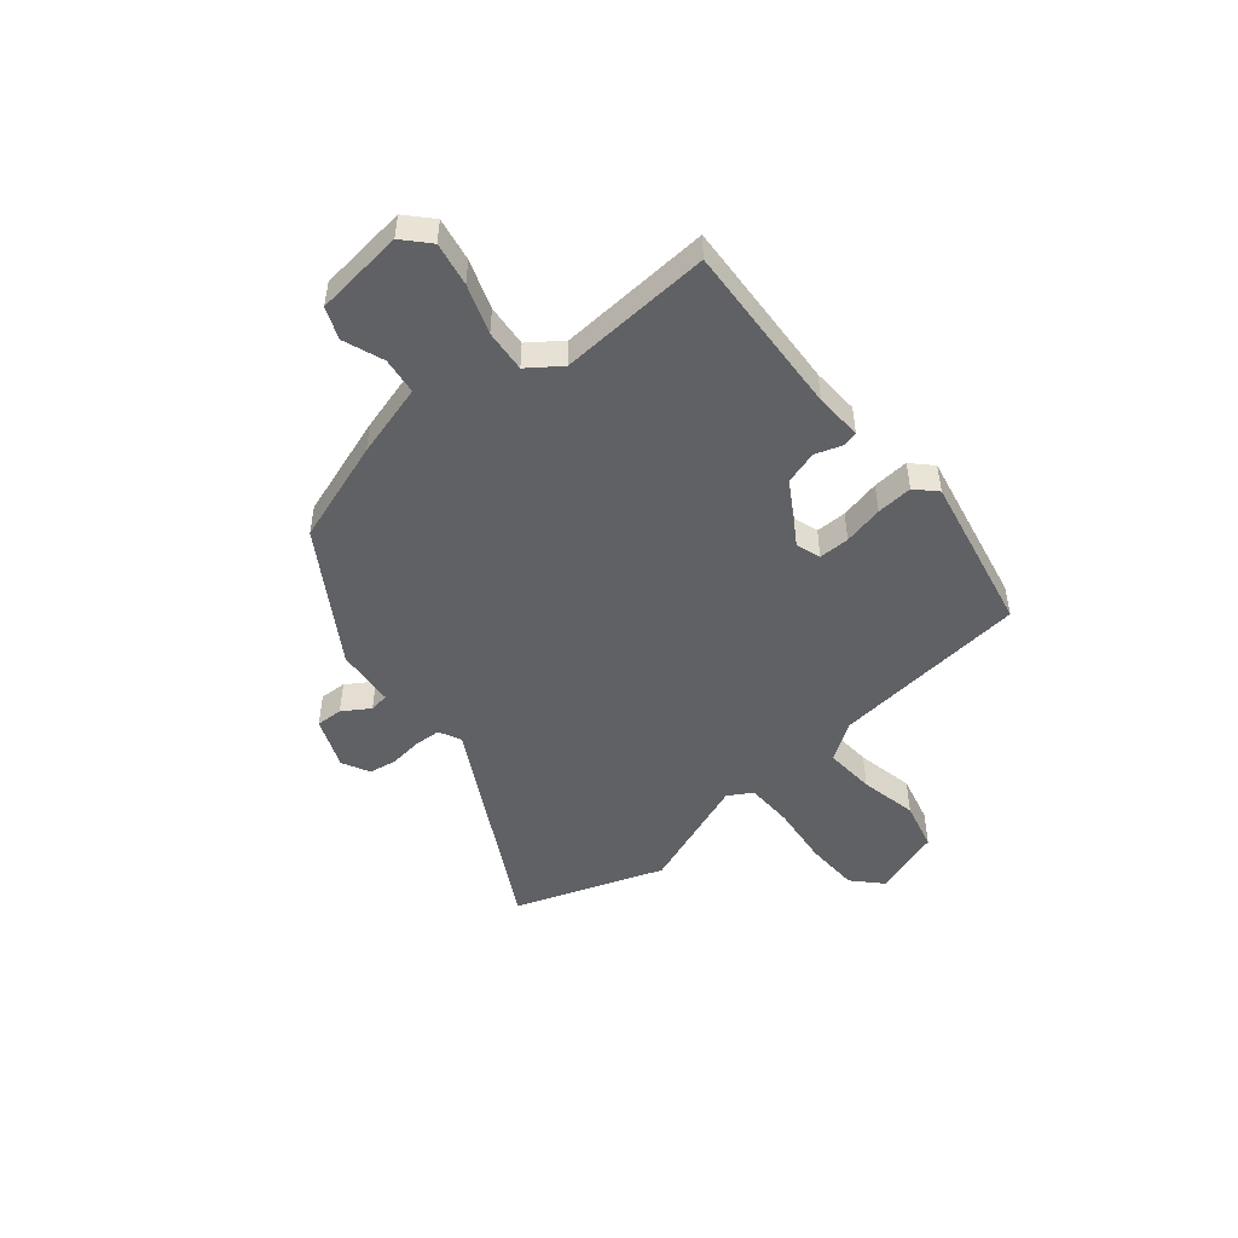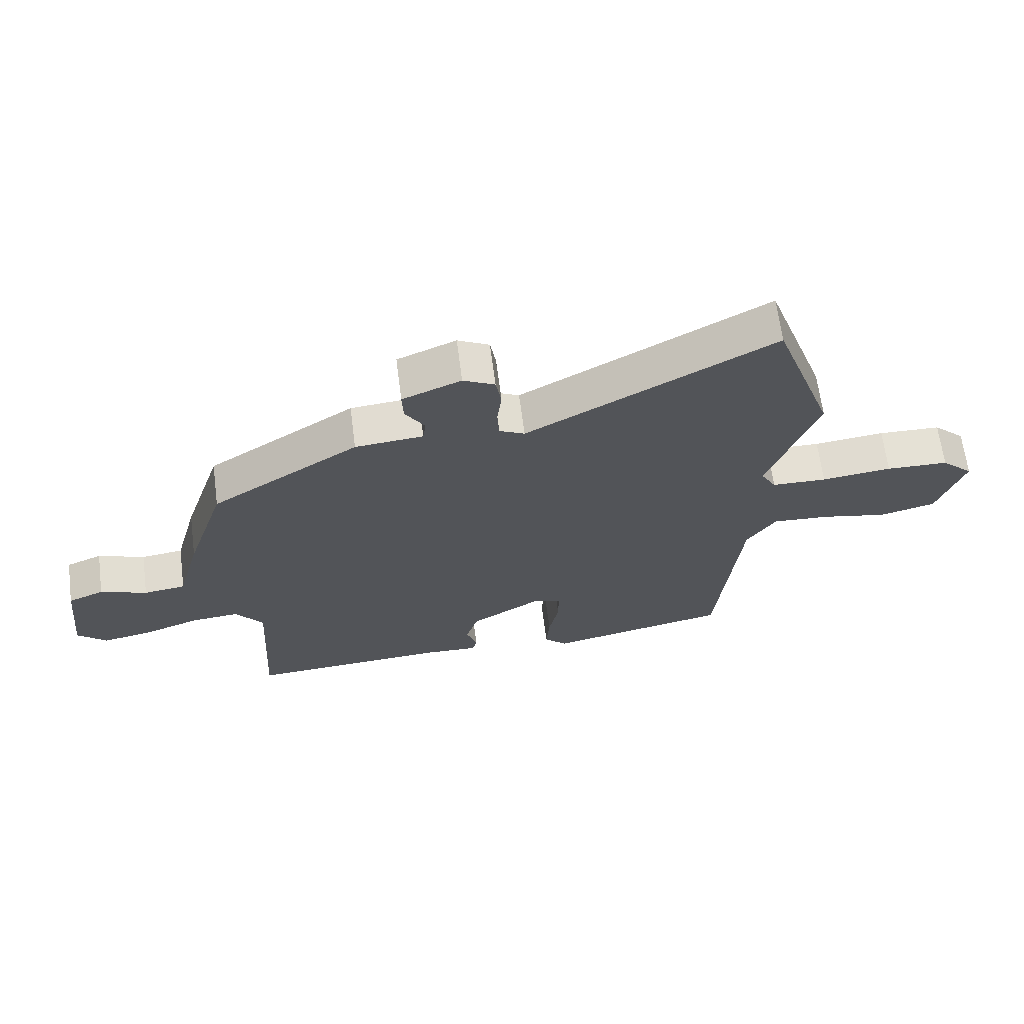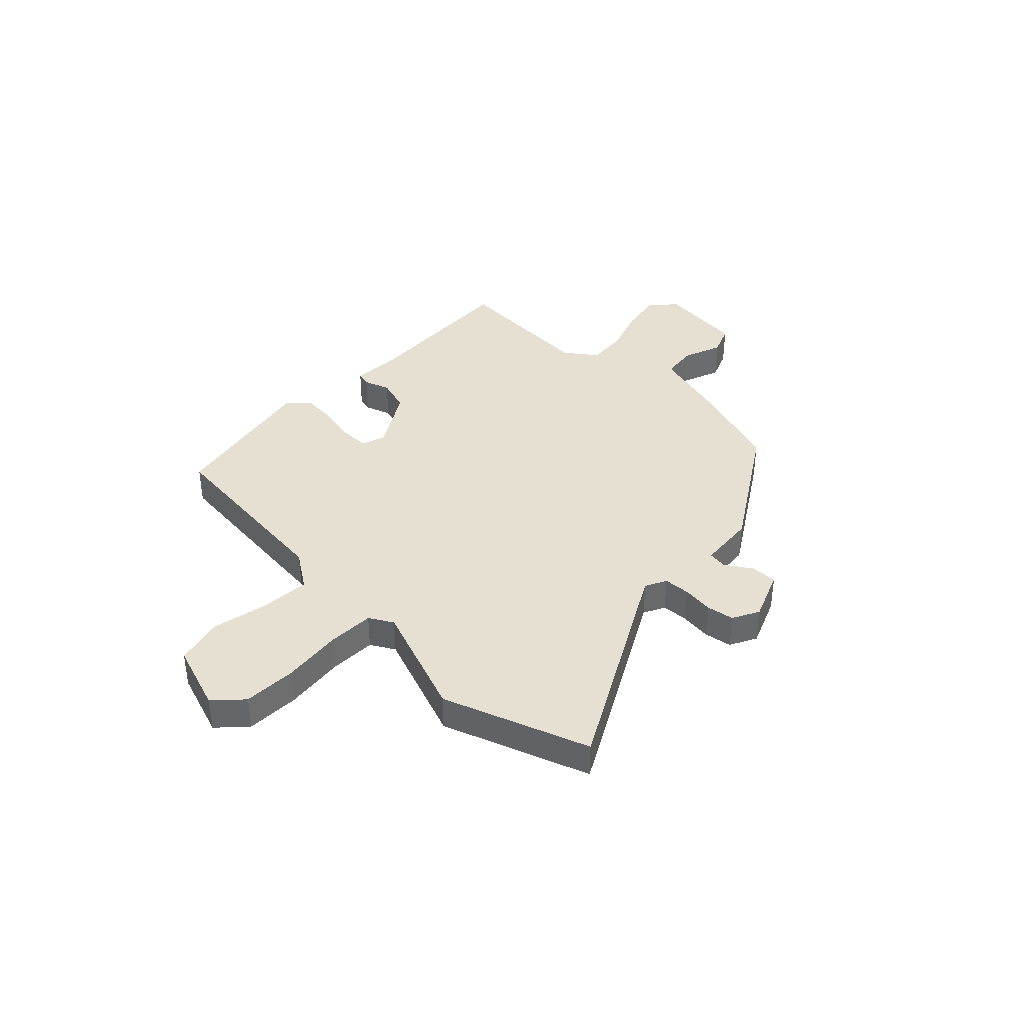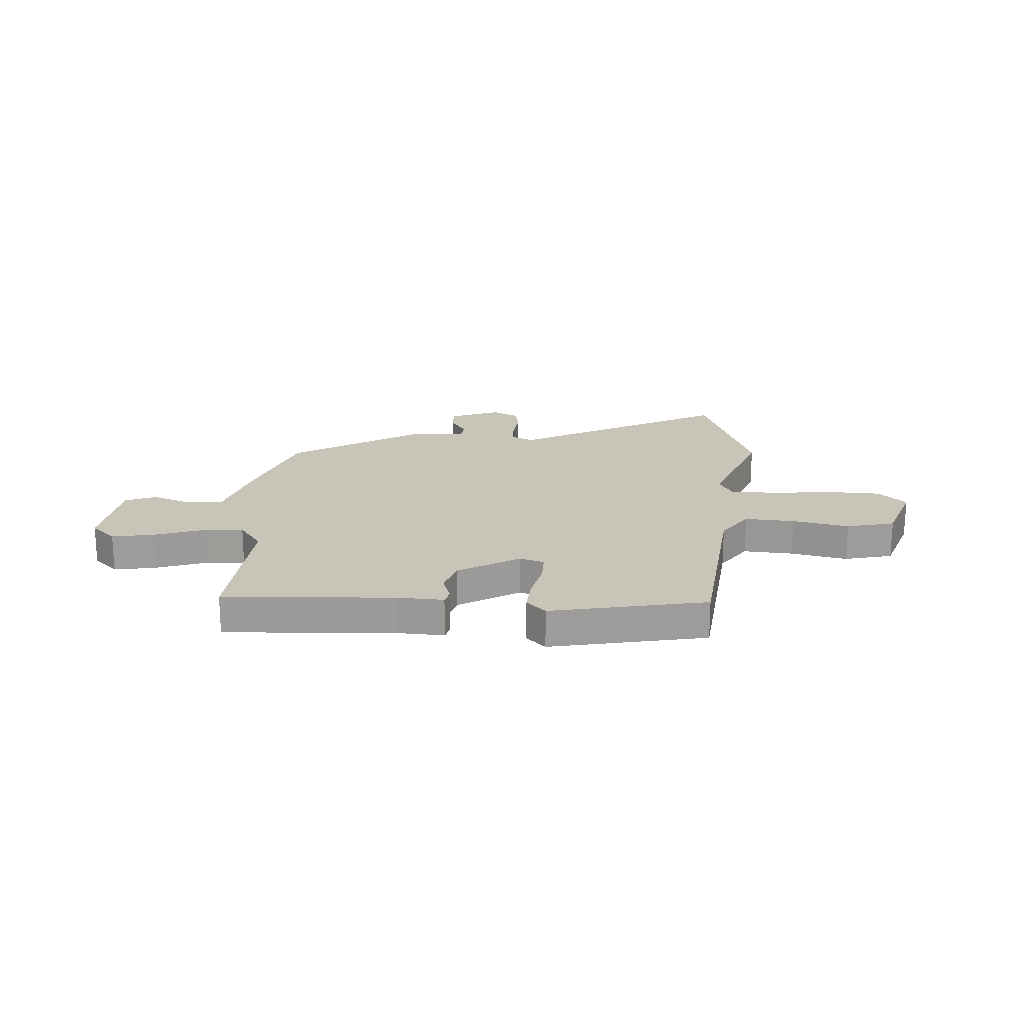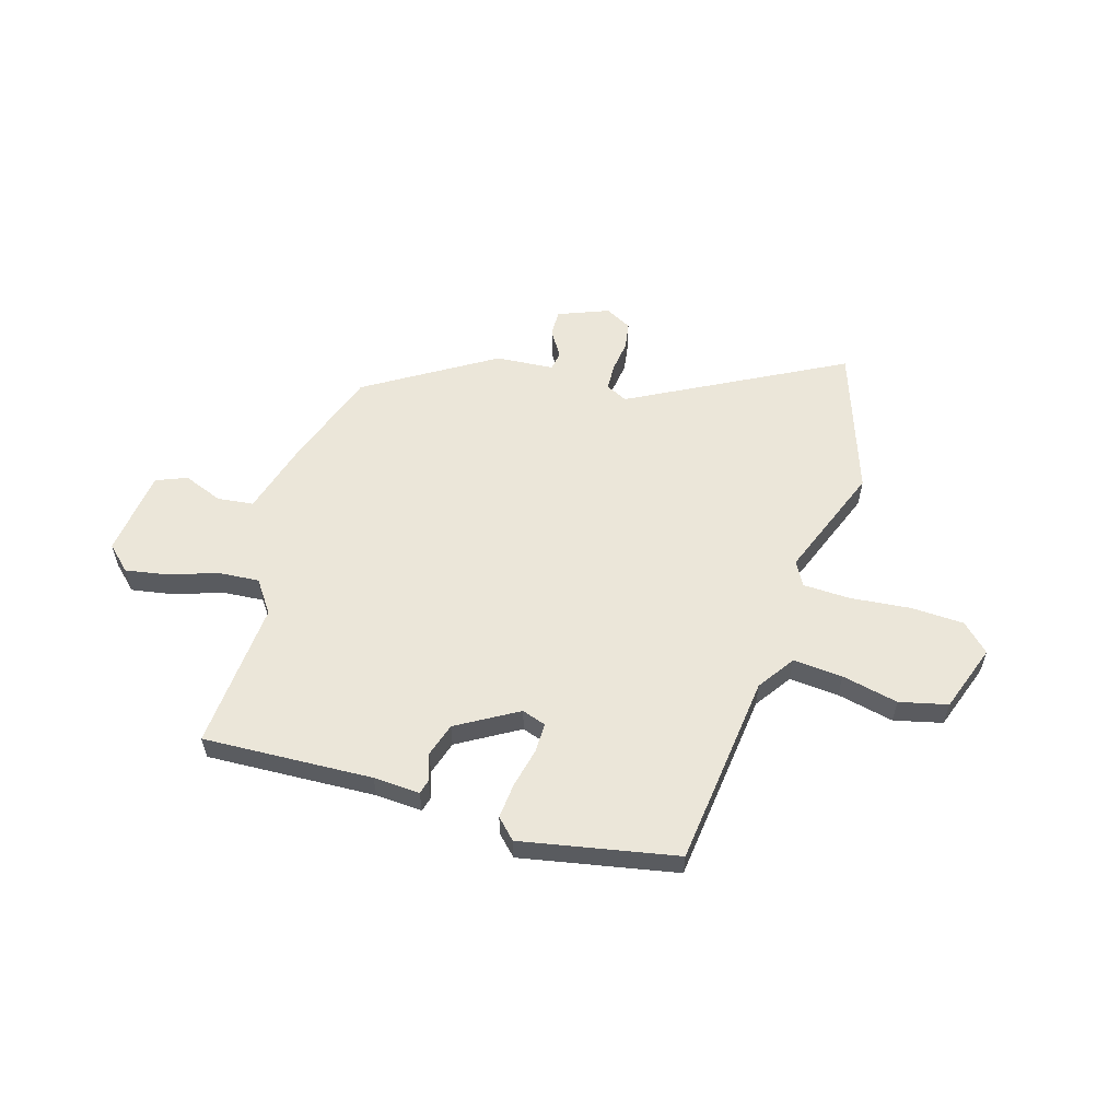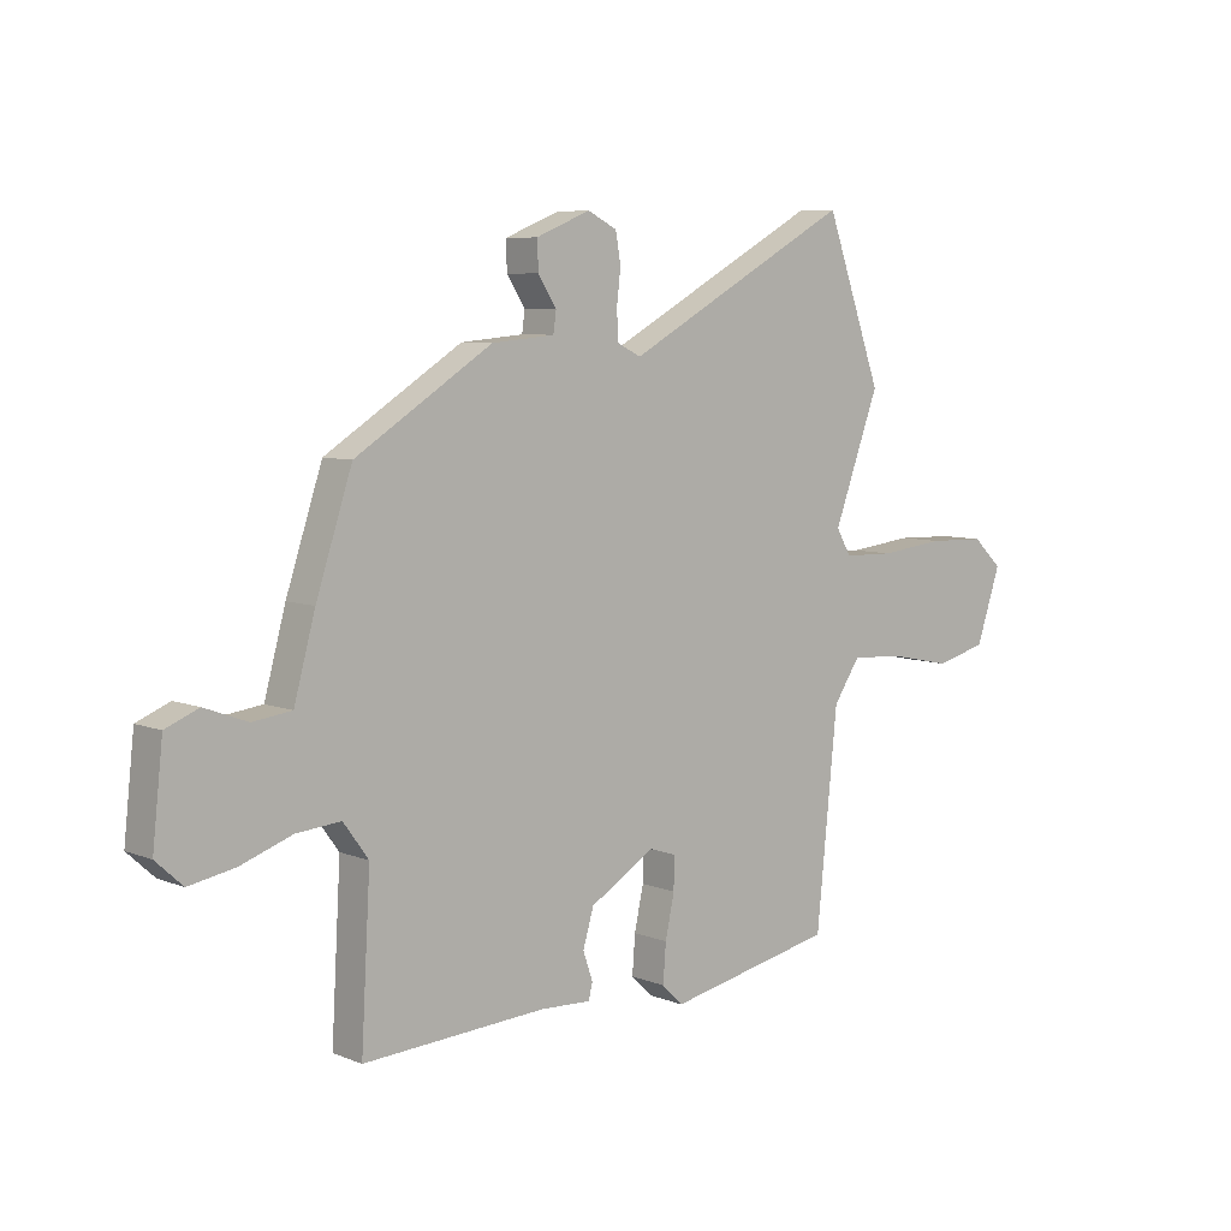
<metadata>
{"format":"obj","ext":"obj","renderer":"f3d","projection":"perspective","resolution":1024,"background":"white","views":[{"elev":-48.8,"azim":129.9,"up":"+Y"},{"elev":65.8,"azim":172.6,"up":"+Z"},{"elev":38.5,"azim":-45.7,"up":"+Y"},{"elev":20.2,"azim":-176.0,"up":"+Y"},{"elev":57.2,"azim":-162.6,"up":"+Y"},{"elev":6.9,"azim":138.8,"up":"+Z"}]}
</metadata>
<code>
v 0.467 0.07 -0.506
v 0.146 0.07 -0.487
v 0.058 0.07 -0.491
v 0.051 0.07 -0.463
v 0.068 0.07 -0.413
v 0.049 0.07 -0.349
v -0.065 0.07 -0.28
v -0.111 0.07 -0.295
v -0.111 0.07 -0.352
v -0.095 0.07 -0.426
v -0.09 0.07 -0.493
v -0.127 0.07 -0.529
v -0.421 0.07 -0.468
v -0.458 0.07 -0.102
v -0.505 0.07 -0.032
v -0.599 0.07 -0.038
v -0.706 0.07 -0.06
v -0.797 0.07 -0.037
v -0.84 0.07 0.091
v -0.788 0.07 0.14
v -0.687 0.07 0.143
v -0.573 0.07 0.13
v -0.484 0.07 0.132
v -0.458 0.07 0.177
v -0.538 0.07 0.394
v -0.439 0.07 0.67
v -0.041 0.07 0.451
v 0 0.07 0.471
v 0.003 0.07 0.521
v -0.004 0.07 0.581
v 0.005 0.07 0.633
v 0.056 0.07 0.659
v 0.151 0.07 0.62
v 0.149 0.07 0.57
v 0.117 0.07 0.52
v 0.122 0.07 0.484
v 0.232 0.07 0.474
v 0.471 0.07 0.322
v 0.534 0.07 0.131
v 0.571 0.07 -0.005
v 0.639 0.07 -0.014
v 0.714 0.07 0.014
v 0.772 0.07 -0.01
v 0.79 0.07 -0.175
v 0.743 0.07 -0.218
v 0.663 0.07 -0.203
v 0.573 0.07 -0.171
v 0.495 0.07 -0.164
v 0.451 0.07 -0.224
v 0.467 0 -0.506
v 0.146 0 -0.487
v 0.058 0 -0.491
v 0.051 0 -0.463
v 0.068 0 -0.413
v 0.049 0 -0.349
v -0.065 0 -0.28
v -0.111 0 -0.295
v -0.111 0 -0.352
v -0.095 0 -0.426
v -0.09 0 -0.493
v -0.127 0 -0.529
v -0.421 0 -0.468
v -0.458 0 -0.102
v -0.505 0 -0.032
v -0.599 0 -0.038
v -0.706 0 -0.06
v -0.797 0 -0.037
v -0.84 0 0.091
v -0.788 0 0.14
v -0.687 0 0.143
v -0.573 0 0.13
v -0.484 0 0.132
v -0.458 0 0.177
v -0.538 0 0.394
v -0.439 0 0.67
v -0.041 0 0.451
v 0 0 0.471
v 0.003 0 0.521
v -0.004 0 0.581
v 0.005 0 0.633
v 0.056 0 0.659
v 0.151 0 0.62
v 0.149 0 0.57
v 0.117 0 0.52
v 0.122 0 0.484
v 0.232 0 0.474
v 0.471 0 0.322
v 0.534 0 0.131
v 0.571 0 -0.005
v 0.639 0 -0.014
v 0.714 0 0.014
v 0.772 0 -0.01
v 0.79 0 -0.175
v 0.743 0 -0.218
v 0.663 0 -0.203
v 0.573 0 -0.171
v 0.495 0 -0.164
v 0.451 0 -0.224
f 44 45 46 47
f 44 47 48
f 41 42 43 44
f 40 41 44 48
f 39 40 48 49
f 36 37 38 39
f 32 33 34 35
f 32 35 36
f 29 30 31 32
f 28 29 32 36
f 27 28 36 39
f 24 25 26 27
f 23 24 27 39
f 19 20 21 22
f 16 17 18 19
f 15 16 19 22
f 14 15 22 23
f 12 13 14
f 9 10 11 12
f 8 9 12 14
f 7 8 14 23
f 2 3 4 5
f 49 1 2 5
f 49 5 6
f 23 39 49
f 6 7 23 49
f 96 95 94 93
f 97 96 93
f 93 92 91 90
f 97 93 90 89
f 98 97 89 88
f 88 87 86 85
f 84 83 82 81
f 85 84 81
f 81 80 79 78
f 85 81 78 77
f 88 85 77 76
f 76 75 74 73
f 88 76 73 72
f 71 70 69 68
f 68 67 66 65
f 71 68 65 64
f 72 71 64 63
f 63 62 61
f 61 60 59 58
f 63 61 58 57
f 72 63 57 56
f 54 53 52 51
f 54 51 50 98
f 55 54 98
f 98 88 72
f 98 72 56 55
f 1 50 51 2
f 2 51 52 3
f 3 52 53 4
f 4 53 54 5
f 5 54 55 6
f 6 55 56 7
f 7 56 57 8
f 8 57 58 9
f 9 58 59 10
f 10 59 60 11
f 11 60 61 12
f 12 61 62 13
f 13 62 63 14
f 14 63 64 15
f 15 64 65 16
f 16 65 66 17
f 17 66 67 18
f 18 67 68 19
f 19 68 69 20
f 20 69 70 21
f 21 70 71 22
f 22 71 72 23
f 23 72 73 24
f 24 73 74 25
f 25 74 75 26
f 26 75 76 27
f 27 76 77 28
f 28 77 78 29
f 29 78 79 30
f 30 79 80 31
f 31 80 81 32
f 32 81 82 33
f 33 82 83 34
f 34 83 84 35
f 35 84 85 36
f 36 85 86 37
f 37 86 87 38
f 38 87 88 39
f 39 88 89 40
f 40 89 90 41
f 41 90 91 42
f 42 91 92 43
f 43 92 93 44
f 44 93 94 45
f 45 94 95 46
f 46 95 96 47
f 47 96 97 48
f 48 97 98 49
f 49 98 50 1

</code>
